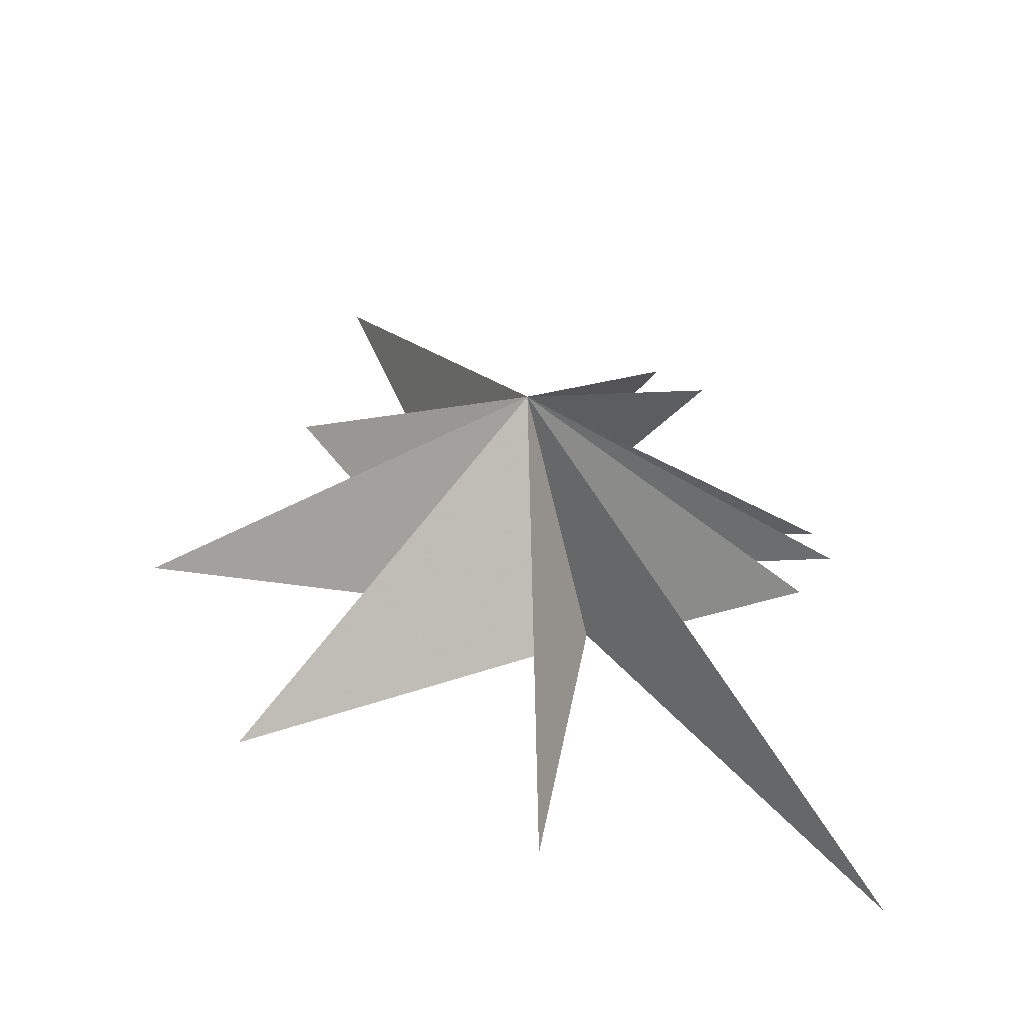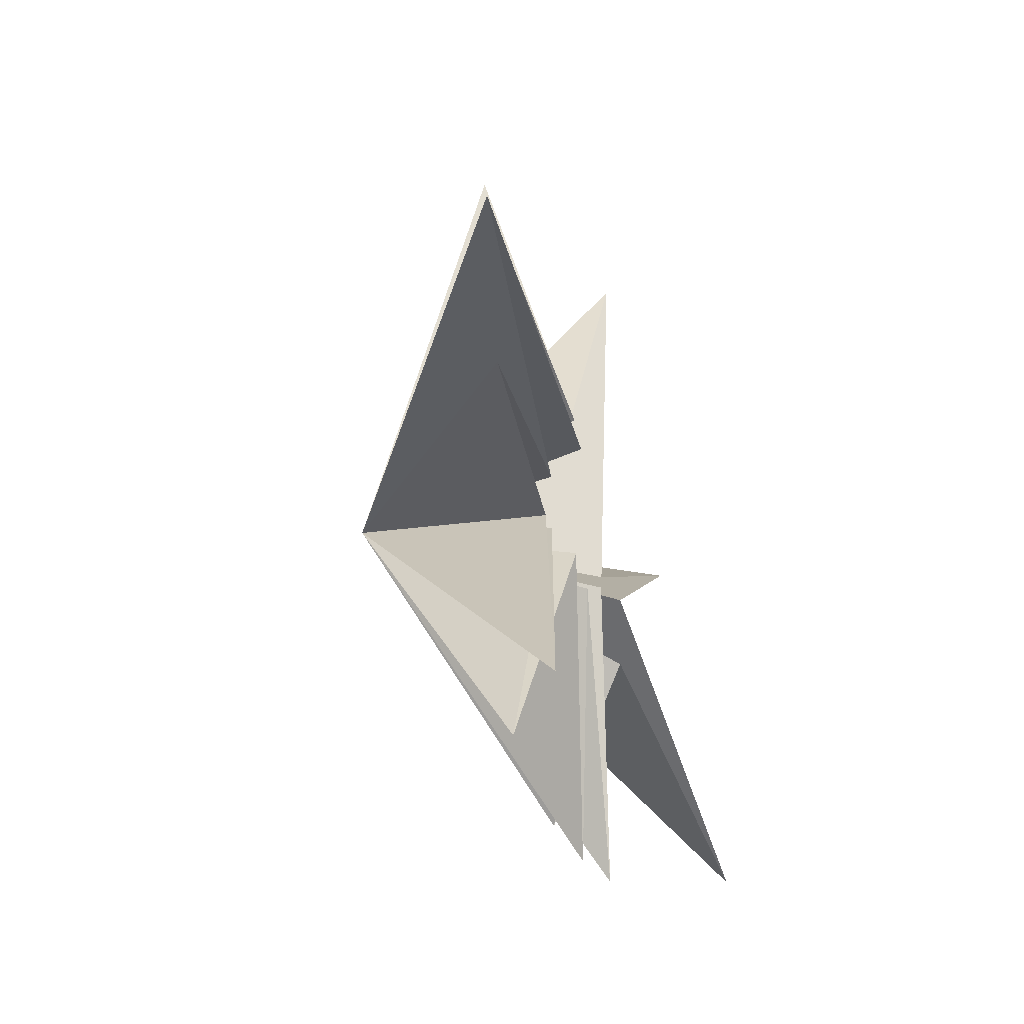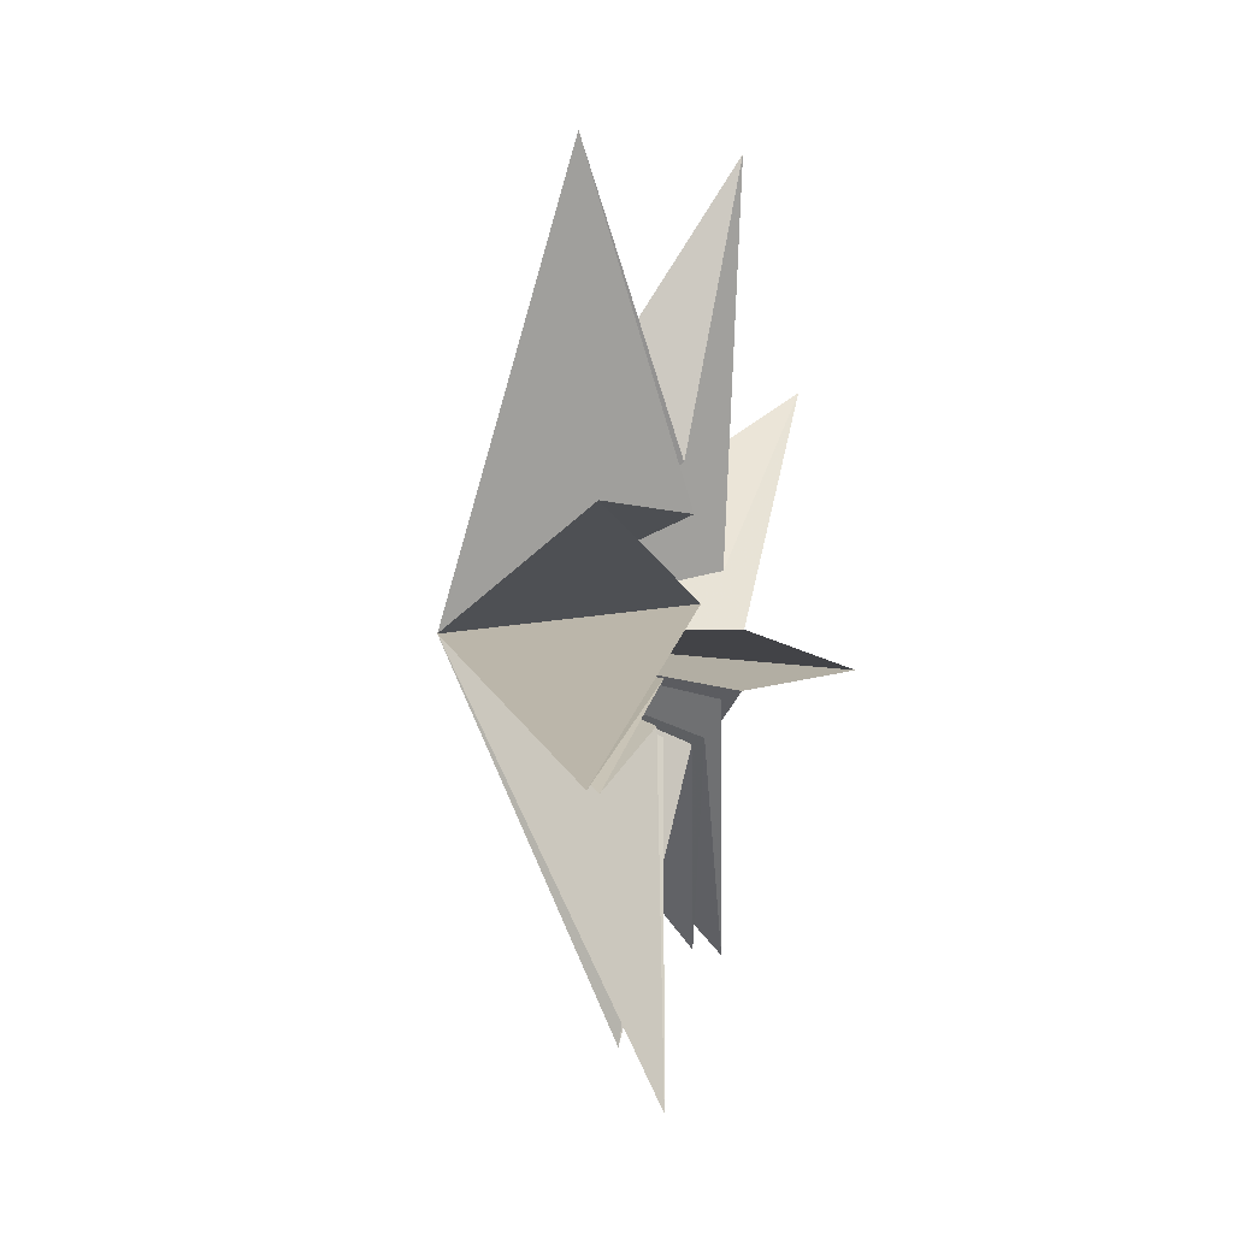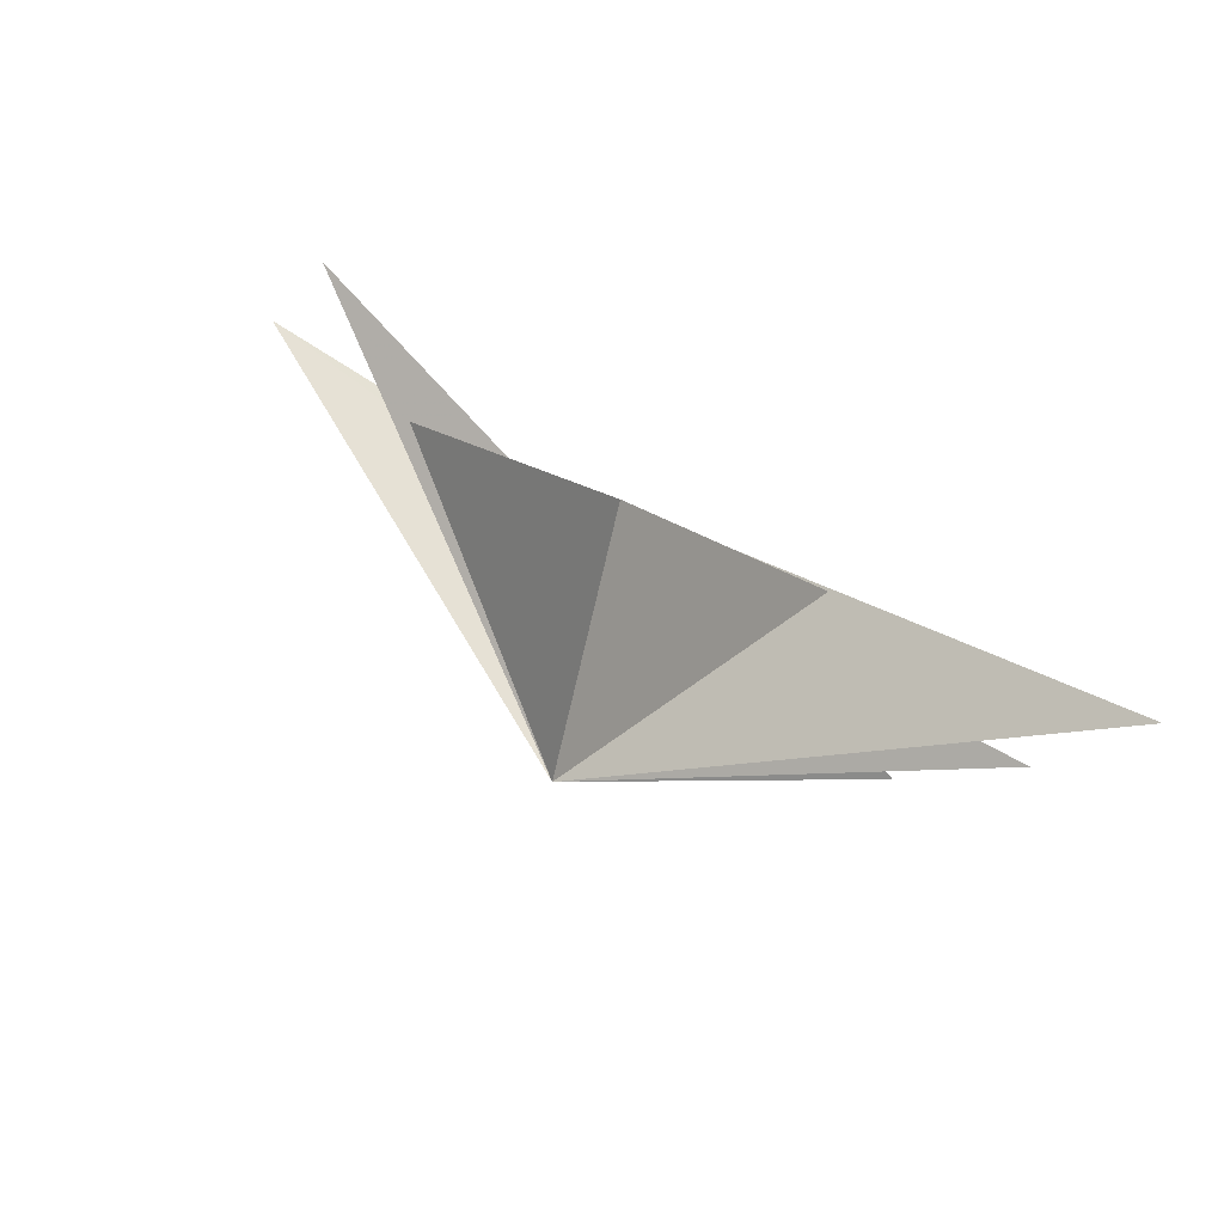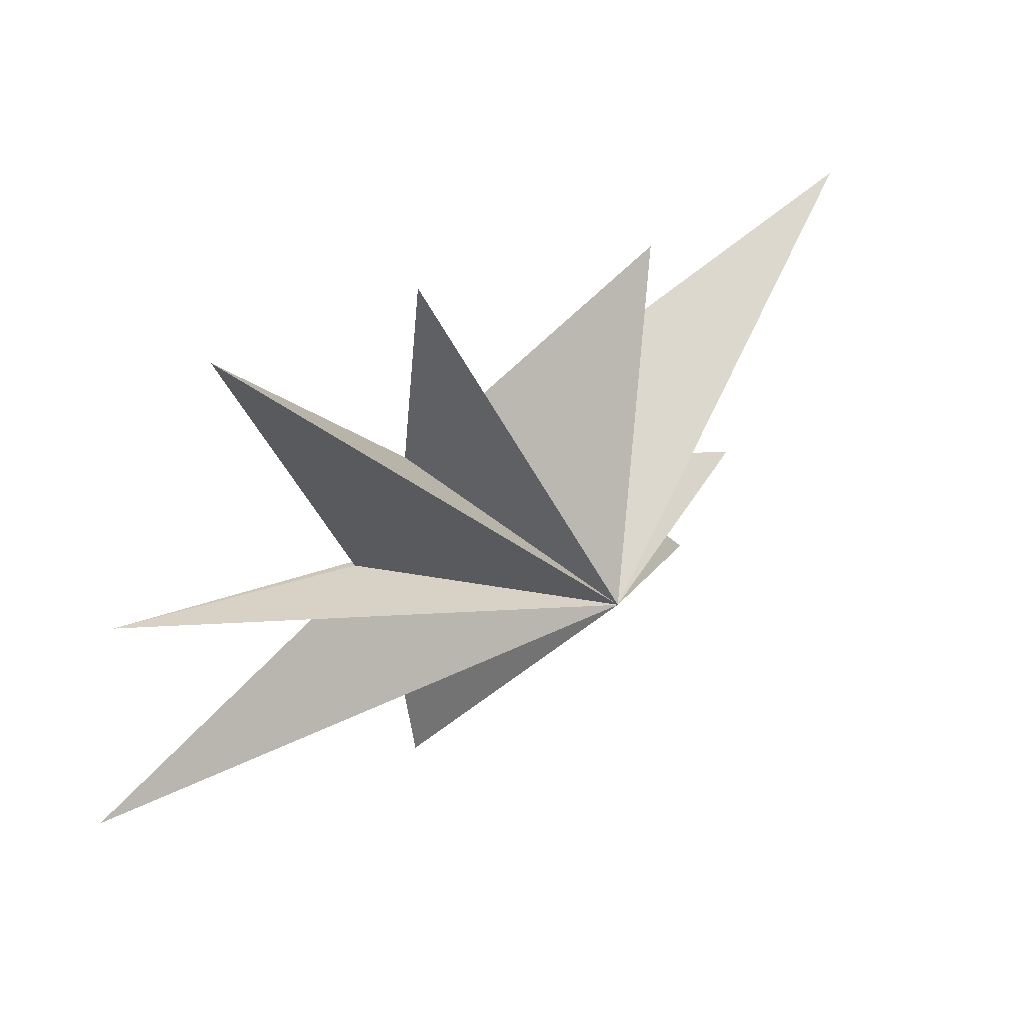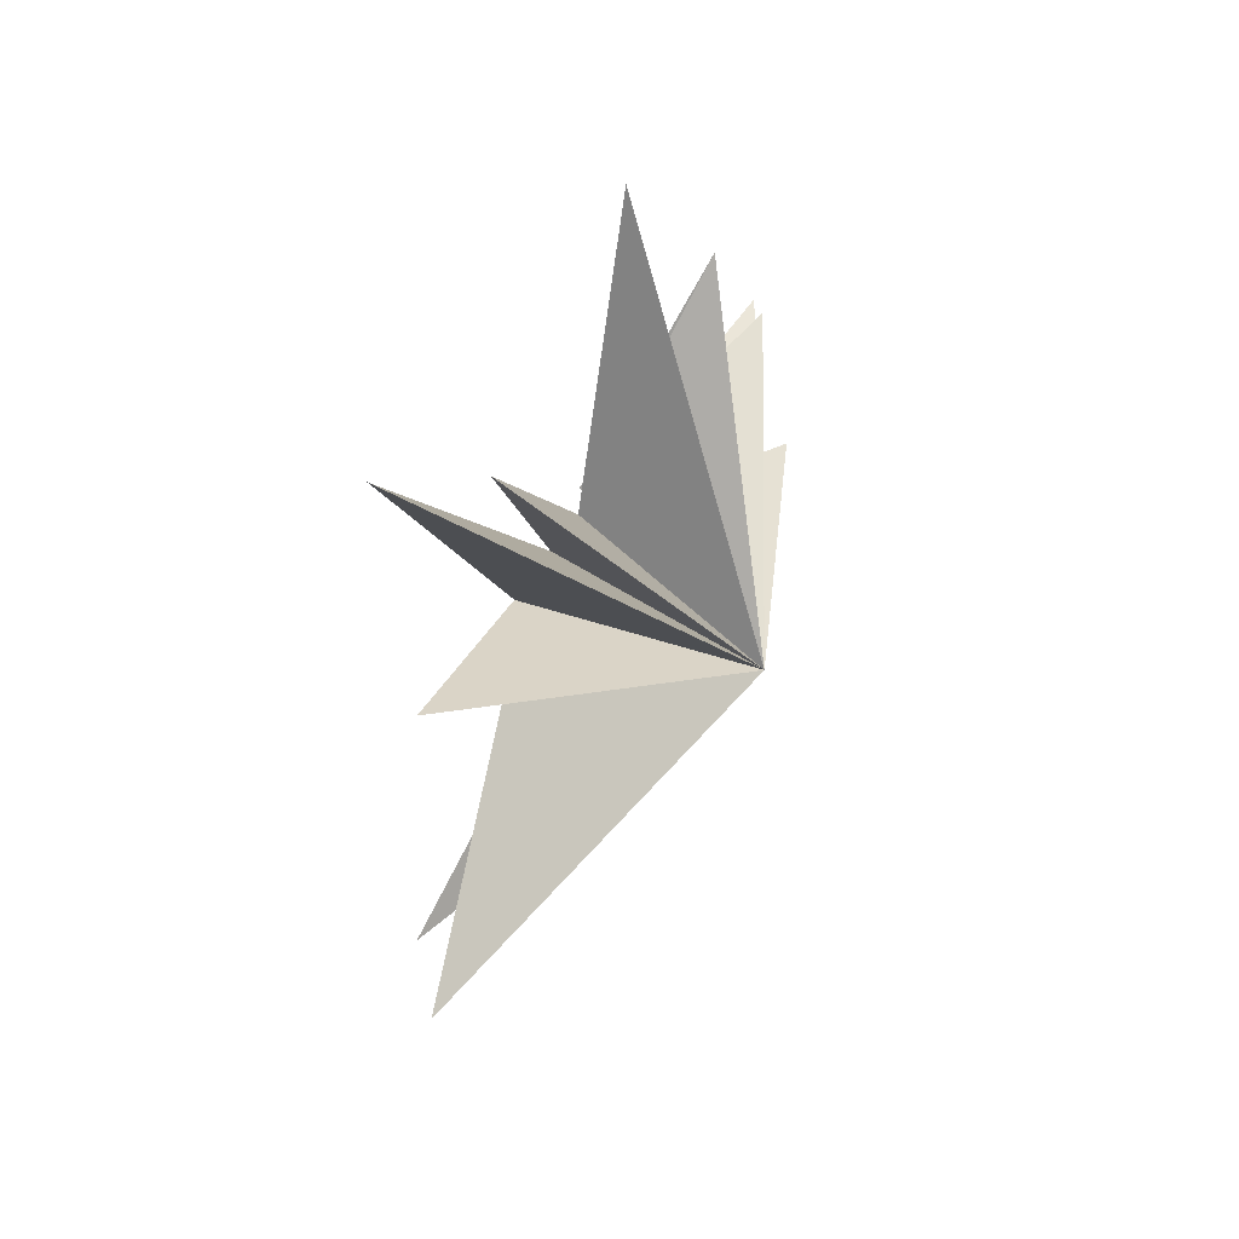
<metadata>
{"format":"obj","ext":"obj","renderer":"f3d","projection":"perspective","resolution":1024,"background":"white","views":[{"elev":-43.1,"azim":-88.4,"up":"+Z"},{"elev":-7.6,"azim":13.9,"up":"+Y"},{"elev":38.5,"azim":13.8,"up":"+Y"},{"elev":71.4,"azim":-58.0,"up":"+Y"},{"elev":43.6,"azim":-120.6,"up":"+Y"},{"elev":61.9,"azim":-144.0,"up":"+Z"}]}
</metadata>
<code>
v -0.001781 -0.4444 -8.646
v 0.006585 1.206 0.3045
v 0.2096 -1.585 -2.624
v -1.016 5.13 3.115
v 1.396 -7.66 -9.296
v -0.4141 2.033 -0.9988
v 0.2221 -2.942 -2.524
v -2.895 7.807 -3.084
v -1.262 -6.329 -2.705
v -0.9165 1.999 -2.474
v 0.2256 -1.518 -0.5531
v 0.4499 -7.412 -0.2037
v -0.7886 5.944 -6.252
v 0.1426 -1.625 0.3913
v -0.01848 -7 0.1762
v -0.368 -0.9922 -3.468
v 0.1089 -1.014 1.284
v -0.2646 -4.688 4.914
v -0.2777 -0.5668 1.728
v 0.9844 -3.685 6.985
v -0.3886 -0.3099 1.768
v -0.2947 1.903 5.965
v -0.3434 0.4833 1.481
v 0.1563 4.253 8.461
v -4.61 -0.3516 0.2606
f 25 3 5
f 25 12 14
f 18 19 25
f 20 25 19
f 23 25 22
f 25 21 22
f 24 25 23
f 6 25 4
f 25 2 4
f 13 25 10
f 25 1 3
f 9 25 7
f 12 25 11
f 25 14 15
f 17 25 15
f 18 25 17
f 25 20 21
f 8 25 6
f 13 16 25
f 7 25 5
f 10 25 8
f 11 25 9
f 1 25 16
f 25 24 2

</code>
